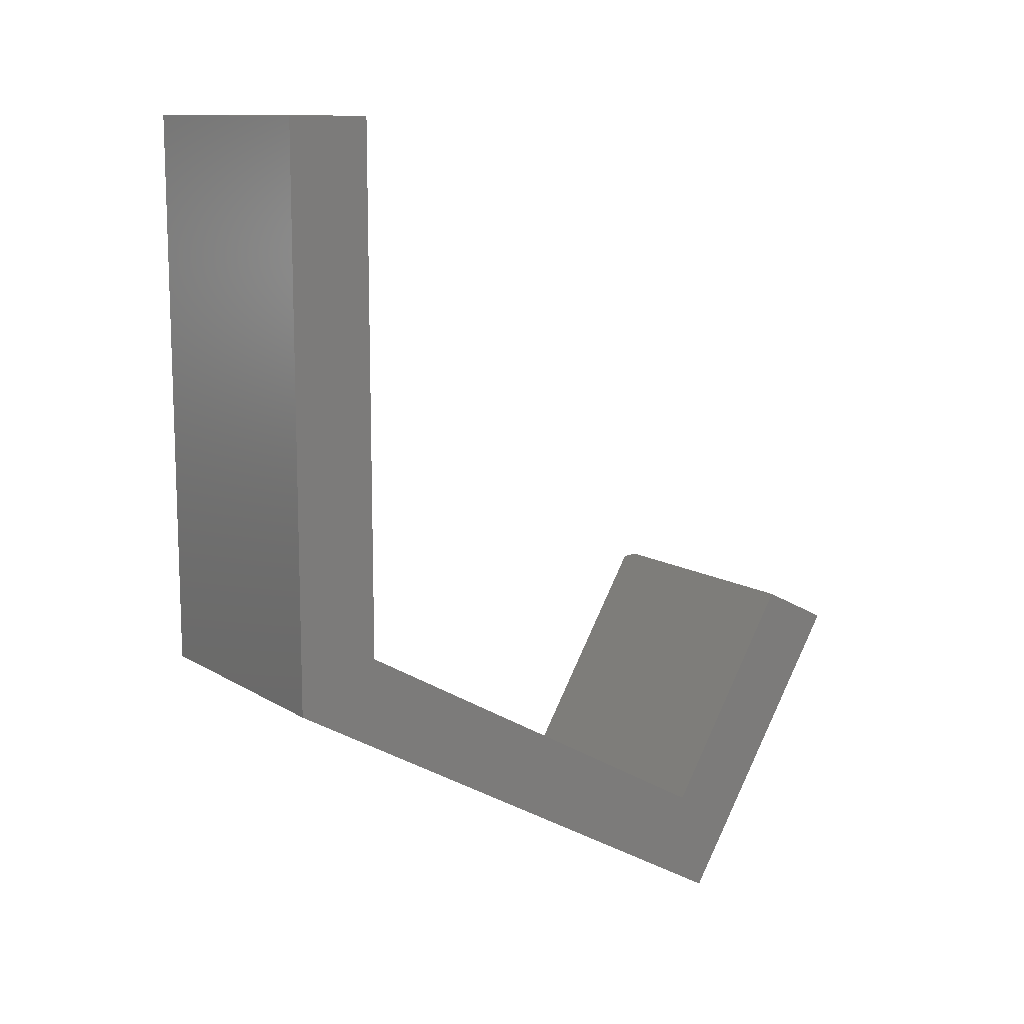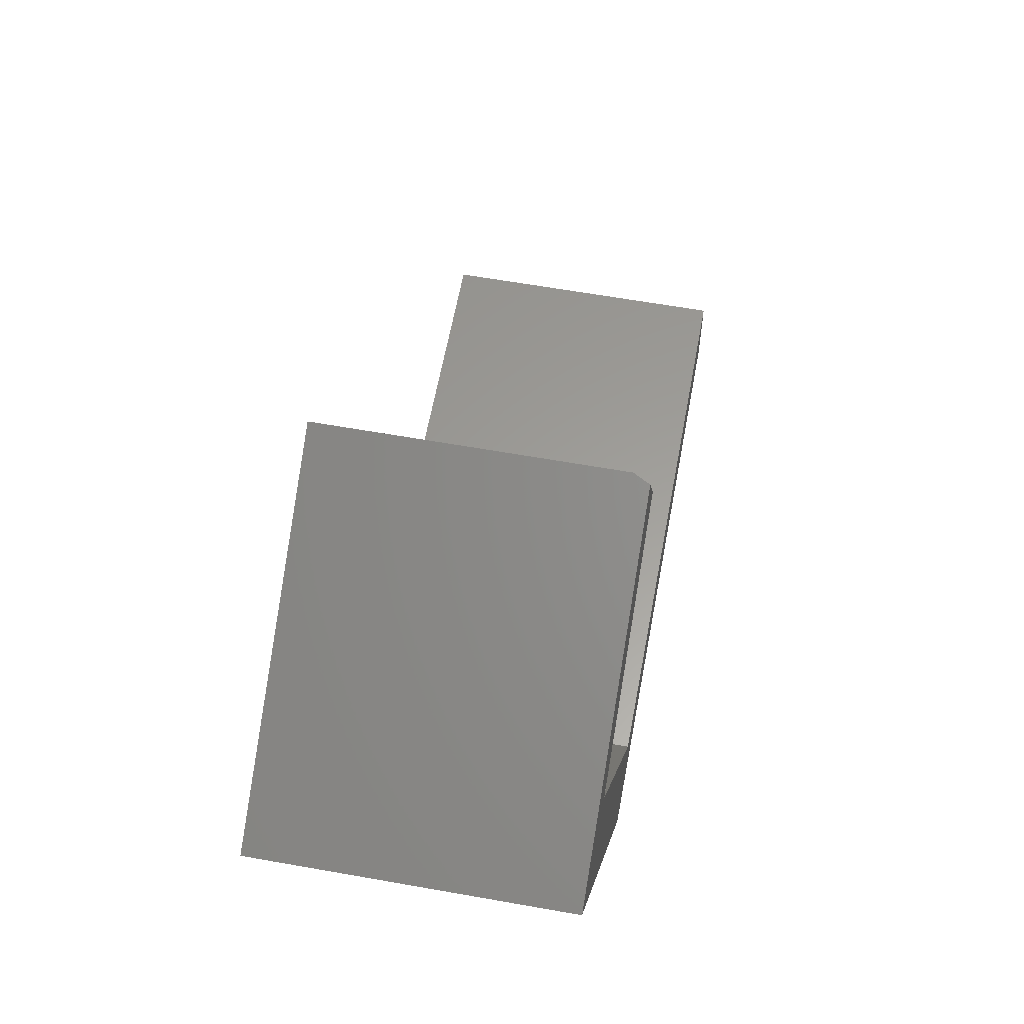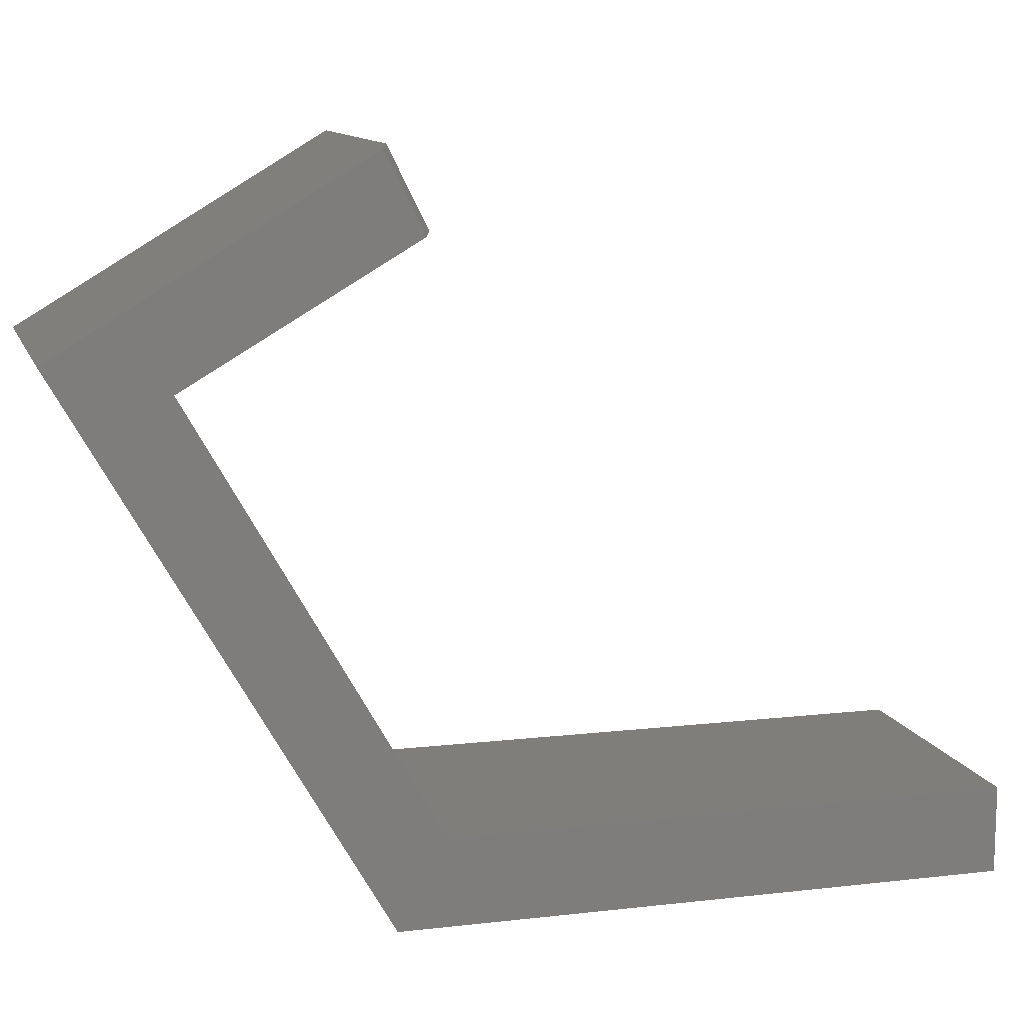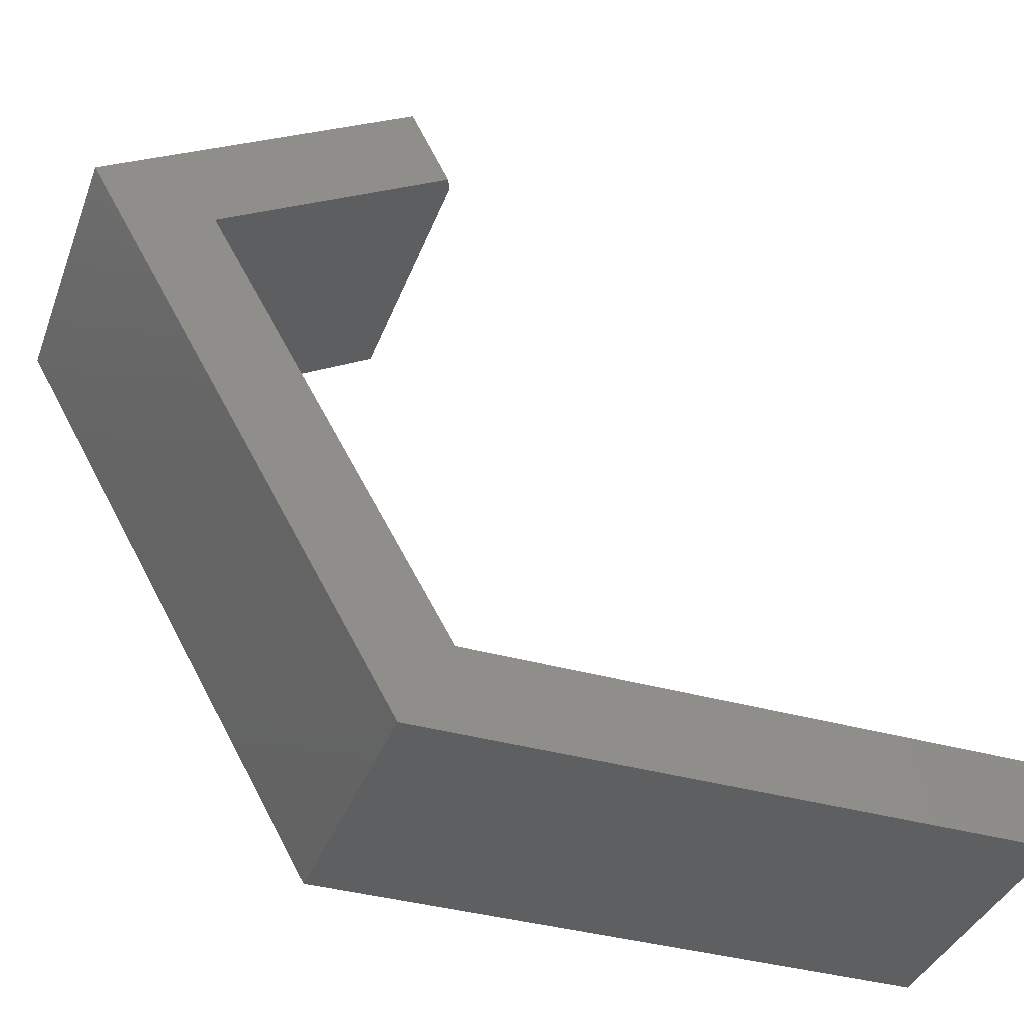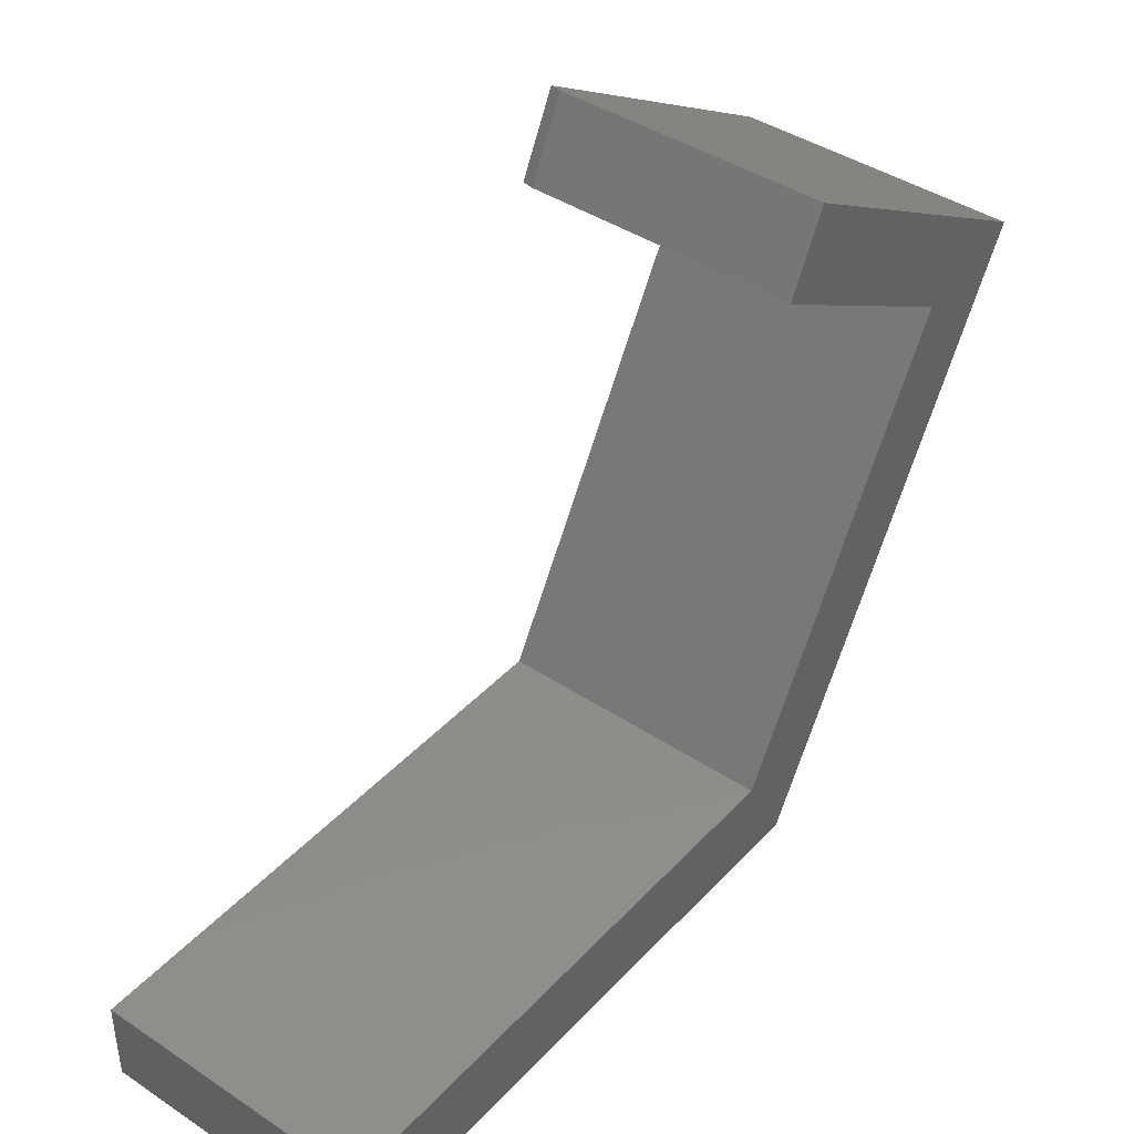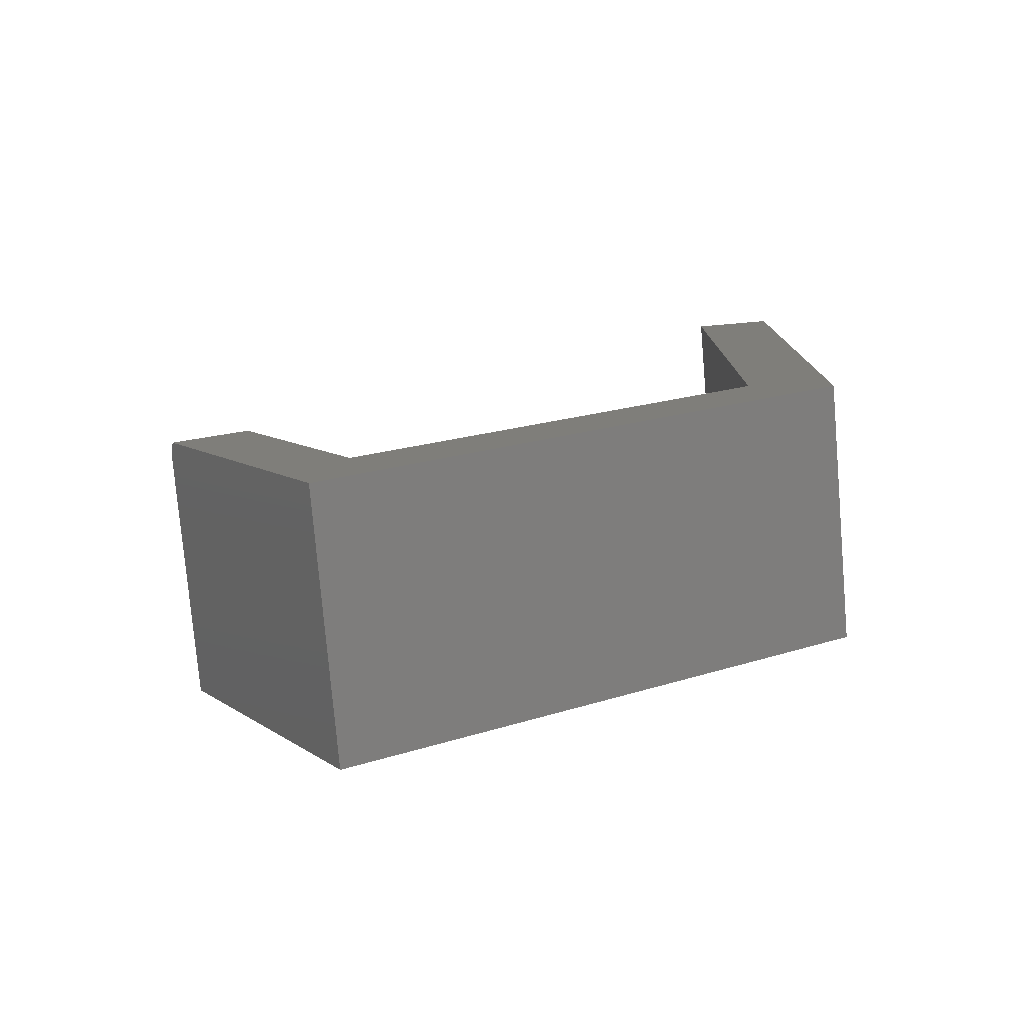
<metadata>
{"format":"stl","ext":"stl","renderer":"f3d","projection":"perspective","resolution":1024,"background":"white","views":[{"elev":11.7,"azim":-124.9,"up":"+Y"},{"elev":60.3,"azim":10.4,"up":"+Z"},{"elev":11.6,"azim":74.4,"up":"+Z"},{"elev":-38.1,"azim":70.4,"up":"+Z"},{"elev":41.8,"azim":-141.4,"up":"+Z"},{"elev":-77.9,"azim":94.9,"up":"+Y"}]}
</metadata>
<code>
# stl→obj: 18 verts, 32 faces
v 0.1484 -0.004441 -0.003947
v 0.1484 0.6328 -0.003947
v 0.1484 0.6328 0.08709
v 0.1484 0.04613 0.08709
v 0.1484 -0.2067 0.5322
v 0.1484 -0.3281 0.5625
v 0.1484 -0.01118 0.7507
v 0.1484 0.02926 0.6698
v -0.1484 -0.3281 0.5625
v -0.1484 -0.004441 0.7547
v 0.1328 -0.004441 0.7547
v -0.1484 0.03602 0.6738
v 0.1328 0.03602 0.6738
v -0.1484 -0.2067 0.5322
v -0.1484 -0.004441 -0.003947
v -0.1484 0.04613 0.08709
v -0.1484 0.6328 0.08709
v -0.1484 0.6328 -0.003947
f 1 2 3
f 1 3 4
f 1 4 5
f 1 5 6
f 6 5 7
f 7 5 8
f 9 6 10
f 10 6 7
f 10 7 11
f 12 10 13
f 13 10 11
f 14 12 5
f 5 12 13
f 5 13 8
f 7 8 11
f 11 8 13
f 15 9 14
f 15 14 16
f 15 16 17
f 15 17 18
f 9 10 14
f 14 10 12
f 4 16 5
f 5 16 14
f 3 17 4
f 4 17 16
f 18 17 2
f 2 17 3
f 1 15 2
f 2 15 18
f 6 9 1
f 1 9 15

</code>
